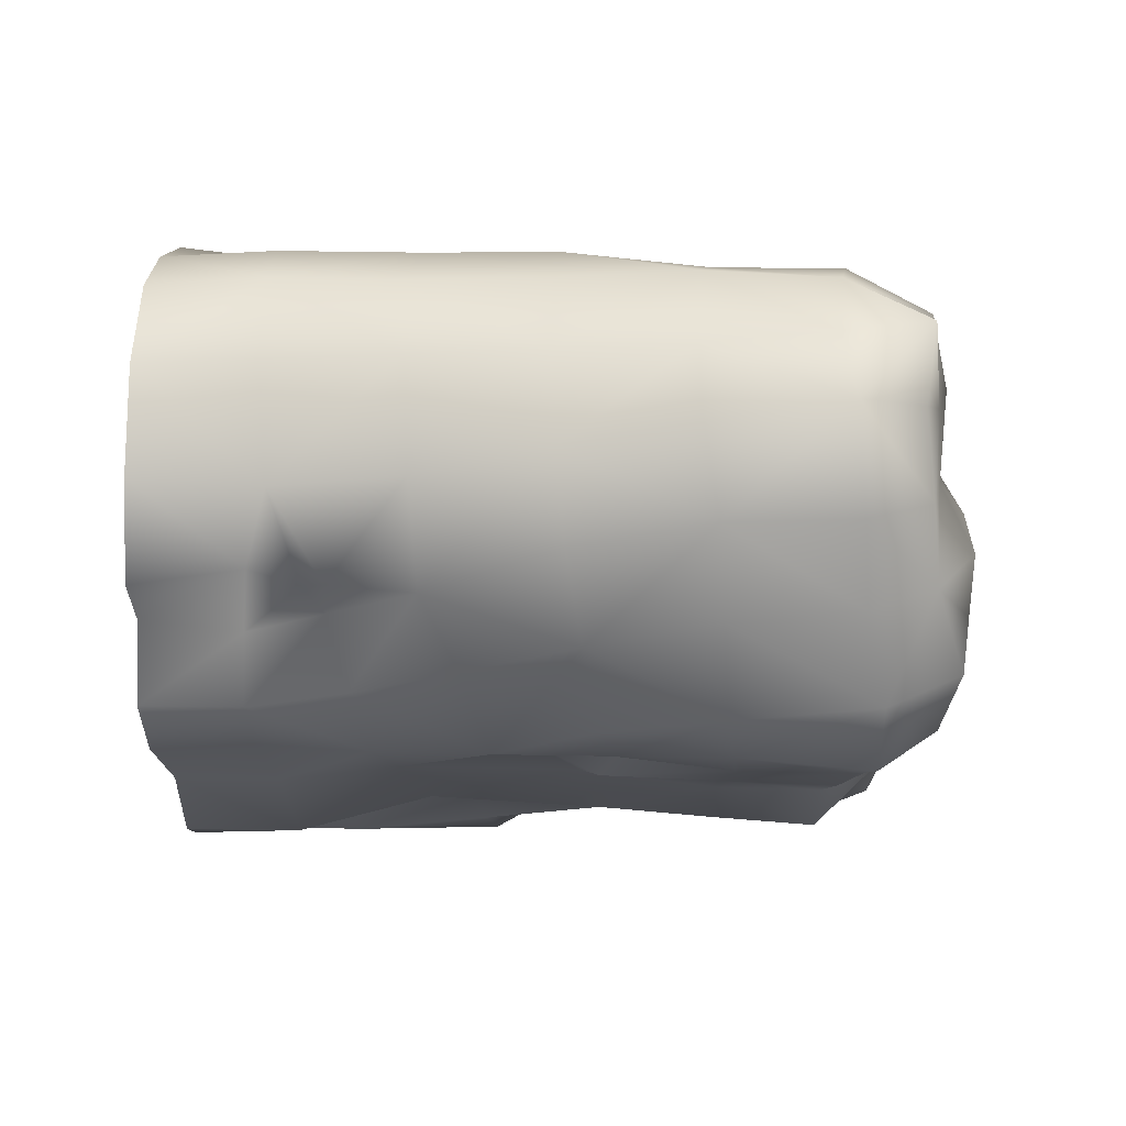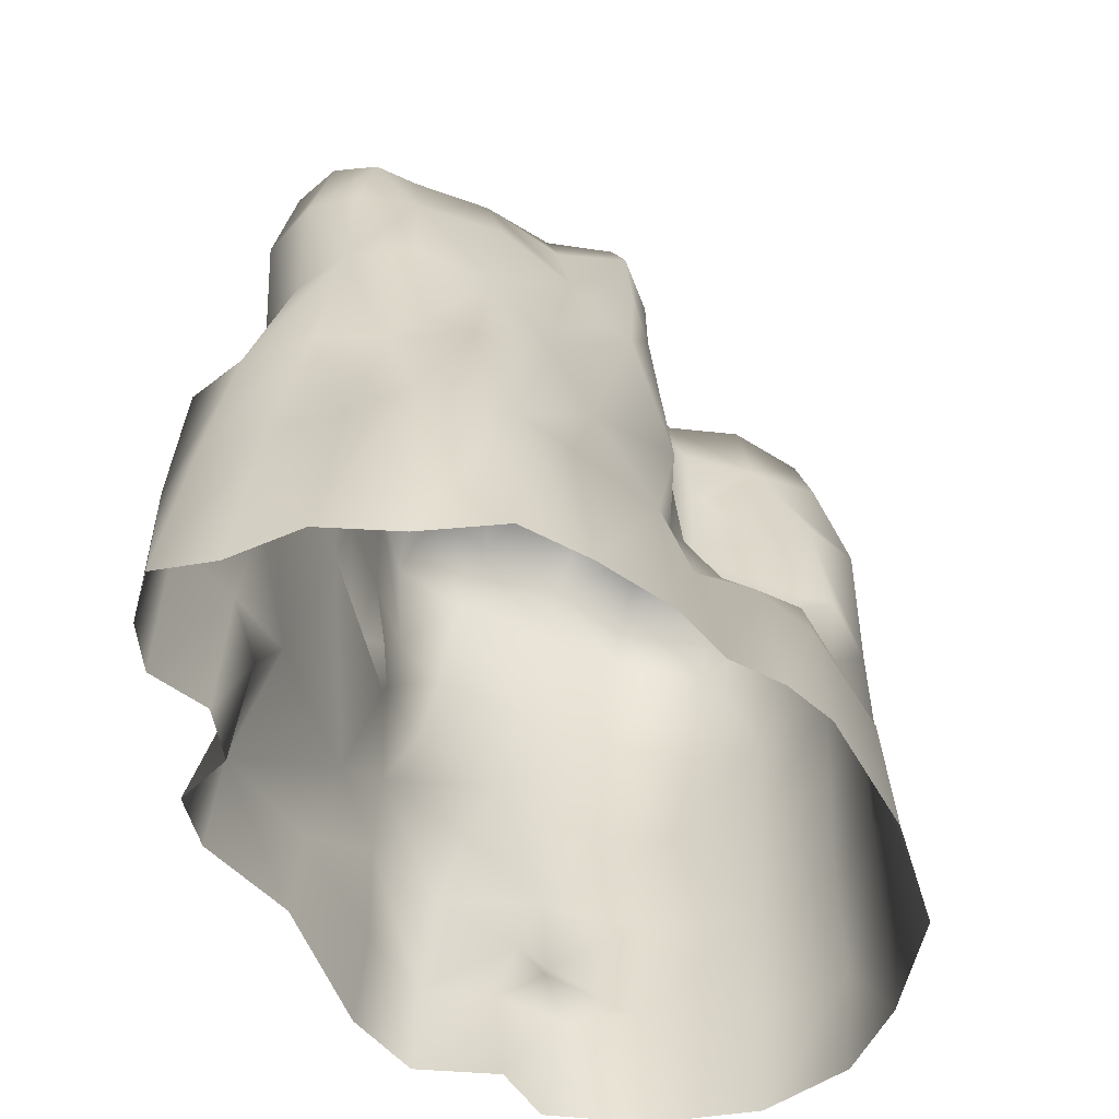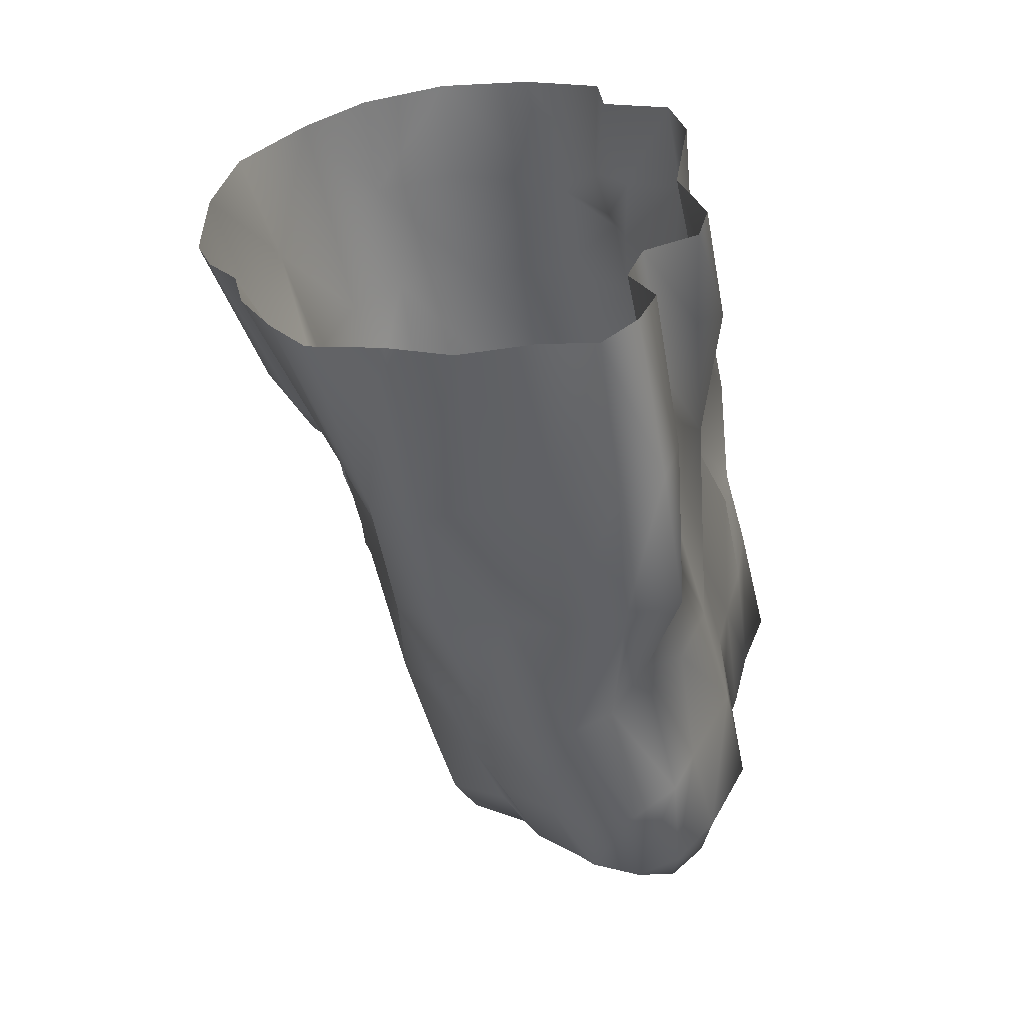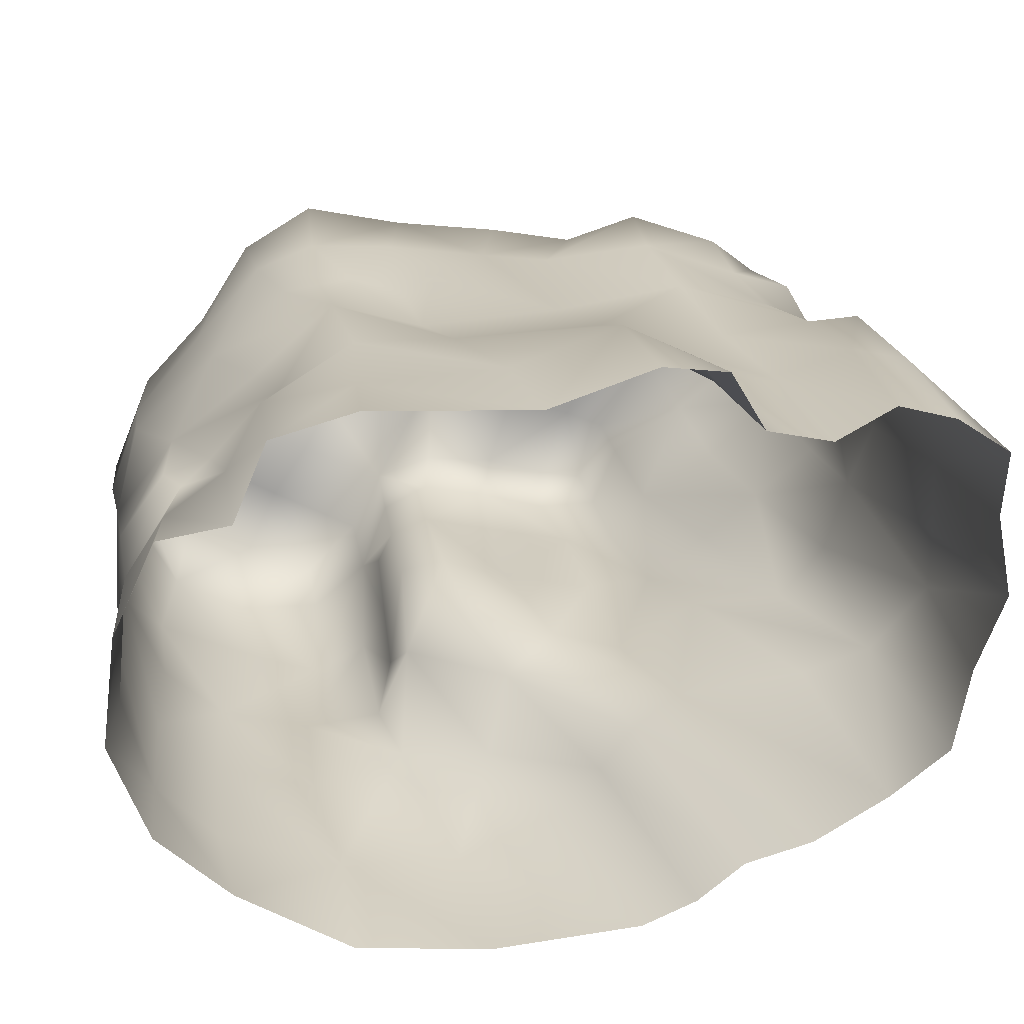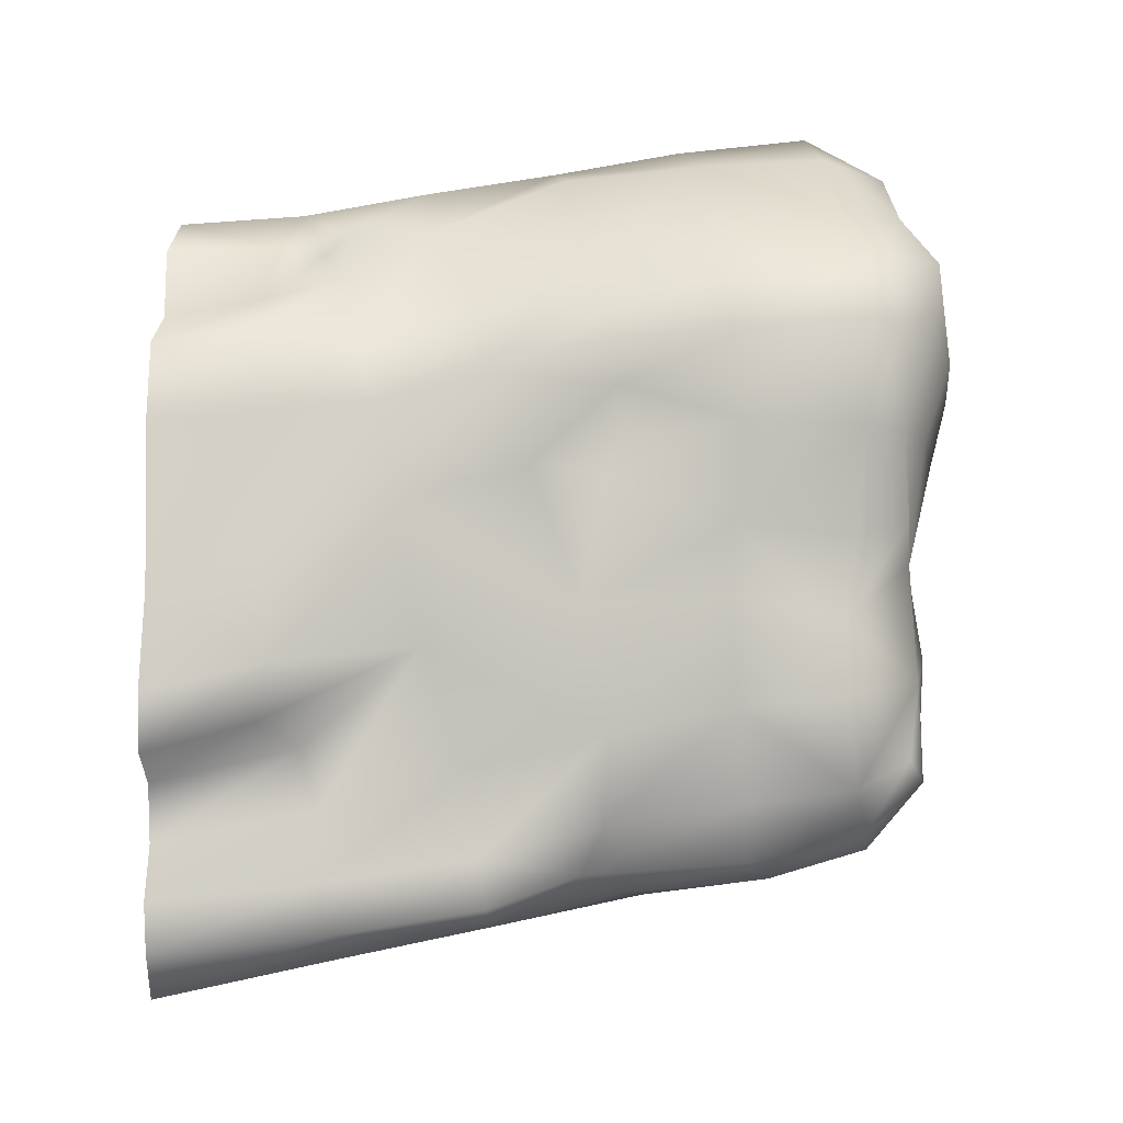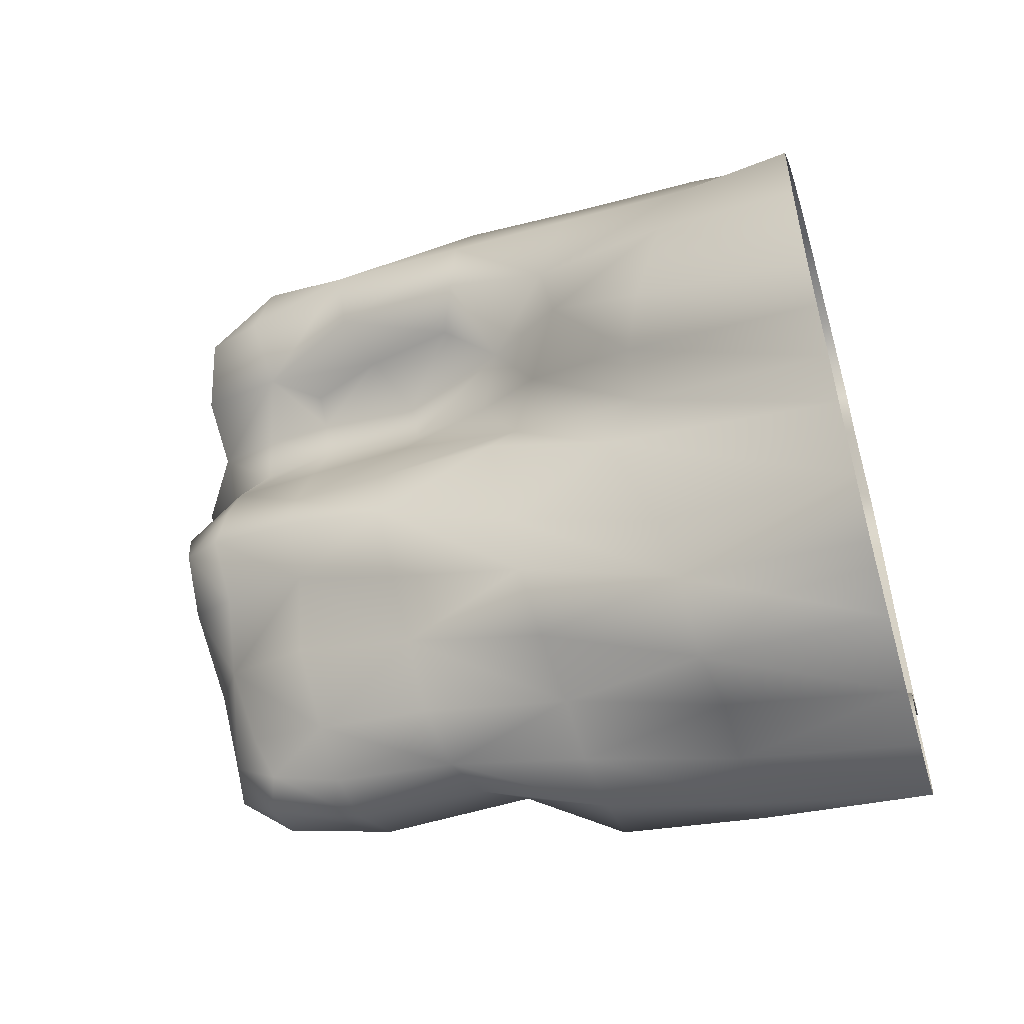
<metadata>
{"format":"obj","ext":"obj","renderer":"f3d","projection":"perspective","resolution":1024,"background":"white","views":[{"elev":67.2,"azim":91.4,"up":"+Z"},{"elev":-47.4,"azim":-155.0,"up":"+Y"},{"elev":-61.9,"azim":7.6,"up":"+Z"},{"elev":-70.6,"azim":98.0,"up":"+Y"},{"elev":-9.1,"azim":90.3,"up":"+Z"},{"elev":-53.3,"azim":-73.5,"up":"+Z"}]}
</metadata>
<code>
v -1.946 2.532 -1.932
v -1.885 2.01 -1.963
v -1.422 2.086 -1.861
v -1.485 2.482 -2.061
v -1.632 2.597 -2.385
v -2.107 2.541 -2.195
v -2.317 2.041 -2.13
v -0.6246 -0.8308 -2.74
v -0.6641 -0.9746 -2.856
v -0.5627 -0.8471 -3.027
v -0.5852 -0.3061 -2.73
v -1.102 -1.164 -2.471
v -0.7283 -1.285 -2.783
v -1.115 -0.3658 -2.321
v -0.4995 -1.322 -3.182
v -2.555 2.557 -3.002
v -2.687 2.183 -3.063
v -2.609 2.107 -2.541
v -2.348 2.617 -2.594
v -1.982 2.715 -2.835
v -2.291 2.645 -3.371
v -2.411 2.103 -3.455
v -1.169 2.931 -3.433
v -1.409 2.866 -3.32
v -0.9727 2.852 -2.905
v -0.7044 2.853 -3.216
v -0.5586 2.87 -3.592
v -1.178 2.933 -3.696
v -1.517 2.904 -3.687
v -1.926 2.624 -3.62
v -1.656 2.651 -3.118
v -1.273 2.752 -4.112
v -1.804 2.51 -4.005
v -2.04 2.227 -3.668
v -1.932 2.25 -3.972
v -2.594 0.6909 -3.69
v -2.892 0.5584 -3.571
v -2.744 1.425 -3.442
v -2.46 1.268 -3.642
v -2.111 1.094 -3.823
v -2.402 0.3654 -3.844
v -1.041 2.807 -4.131
v -2.927 -0.2017 -4.307
v -2.529 0.0601 -4.476
v -2.899 -0.6968 -4.996
v -3.1 -0.8205 -4.682
v -3.211 -1.039 -4.085
v -2.9 -0.1105 -3.757
v -2.255 0.4948 -4.274
v -2.066 1.051 -4.113
v -2.248 1.079 -4.515
v -2.354 0.2393 -4.799
v -2.148 2.673 -5.056
v -2.089 2.713 -4.783
v -1.673 2.723 -5.035
v -1.796 2.716 -5.262
v -1.911 2.429 -5.34
v -2.27 2.42 -5.135
v -2.238 2.381 -4.765
v -0.2238 -0.3371 -5.364
v -0.4574 -0.0858 -6.076
v -0.3389 0.7584 -5.887
v -0.349 0.6191 -5.107
v -0.0084 -1.193 -5.484
v -0.1849 -1.31 -5.819
v -0.4367 -1.069 -5.949
v -0.5163 -0.9634 -6.318
v -0.6197 2.639 -5.543
v -1.088 2.737 -5.352
v -1.008 2.644 -4.79
v -0.5381 2.59 -4.834
v -0.9005 2.688 -5.722
v -0.7542 2.674 -6.129
v -1.091 2.592 -6.146
v -1.318 2.659 -5.651
v -0.5365 2.573 -6.01
v -0.1829 2.181 -5.673
v -0.4459 2.239 -6.197
v -2.583 -0.4506 -5.525
v -2.655 -0.6989 -5.238
v -2.558 0.352 -5.204
v -2.29 0.2738 -5.711
v -2.434 -0.7058 -6.279
v -0.1295 -1.963 -6.007
v -0.475 -1.963 -6.154
v -0.7015 2.316 -6.439
v -1.267 2.235 -6.507
v -1.381 2.352 -6.229
v -0.9795 2.348 -6.523
v -0.7612 0.619 -6.686
v -0.5231 0.7456 -6.399
v -0.4638 -0.0136 -6.602
v -0.4862 0.0435 -6.898
v -0.8377 0.0623 -6.994
v -1 0.8661 -6.783
v -1.948 -0.8091 -7.061
v -1.987 0.1794 -6.566
v -1.569 0.1349 -6.749
v -1.577 -0.8675 -7.113
v -1.587 -1.963 -7.352
v -1.995 -1.963 -7.128
v -2.454 -1.963 -6.97
v -2.301 -0.7744 -6.69
v -2.299 0.2298 -6.255
v -2.689 -1.963 -6.607
v -2.91 -1.963 -6.16
v -2.992 -1.963 -5.767
v -3.188 -1.963 -5.472
v -3.301 -1.963 -5.146
v -3.332 -1.963 -4.281
v -3.214 -1.963 -3.511
v -3.068 -1.193 -3.405
v -2.756 -1.242 -2.731
v -2.708 -0.3916 -2.634
v -2.955 -0.3111 -3.195
v -2.79 -1.963 -2.889
v -2.377 -1.963 -2.501
v -2.393 -1.234 -2.405
v -1.815 -1.24 -2.314
v -1.799 -0.4127 -2.178
v -2.349 -0.4103 -2.328
v -1.792 -1.963 -2.345
v -1.156 -1.963 -2.511
v -0.6372 -1.963 -2.84
v -1.817 0.4107 -2.109
v -2.353 0.422 -2.259
v -2.697 0.4557 -2.573
v -2.342 1.242 -2.127
v -2.626 1.327 -2.591
v -2.894 1.433 -3.078
v -2.904 0.5274 -3.097
v -1.813 1.227 -1.998
v -1.329 1.255 -1.98
v -1.234 0.4447 -2.156
v -0.7254 0.5145 -2.364
v -0.8377 1.357 -2.231
v -0.4279 1.414 -2.697
v -0.4958 2.199 -2.627
v -0.8573 2.149 -2.183
v -0.3494 0.6248 -2.909
v -0.0229 0.738 -3.412
v -0.0266 1.468 -3.17
v -0.3134 -0.0807 -3.258
v 0.0088 0.0996 -3.766
v -0.2467 0.2961 -4.269
v -0.0201 0.82 -3.835
v -0.2464 -0.7326 -3.471
v -0.0484 -0.6232 -3.938
v -0.1441 -0.4932 -4.509
v -0.1369 -1.328 -3.442
v -0.0965 -1.331 -3.986
v -0.14 -1.273 -4.823
v -0.1609 -1.963 -3.534
v -0.0694 -1.963 -4.05
v -0.1987 -1.963 -5.016
v -0.0505 -1.963 -5.649
v -0.6045 -1.963 -3.273
v -0.1534 0.8747 -4.137
v -0.0158 1.554 -4.044
v 0.0677 1.52 -3.547
v -0.069 0.7428 -4.359
v -0.1453 1.506 -4.646
v -0.2329 1.49 -5.058
v -0.2782 2.175 -5.209
v -0.1526 2.236 -4.714
v -0.0258 2.29 -4.075
v -0.2366 1.528 -5.726
v -0.52 1.603 -6.279
v -0.6644 1.611 -6.618
v -0.945 1.742 -6.701
v -1.231 1.783 -6.638
v -1.291 0.9854 -6.788
v -1.631 1.054 -6.615
v -1.503 1.827 -6.402
v -1.224 0.1133 -6.935
v -0.7841 -0.8864 -7.192
v -1.16 -0.8641 -7.162
v -0.7746 -1.963 -7.423
v -1.124 -1.963 -7.337
v -0.5058 -0.8996 -7.053
v -0.551 -1.963 -7.162
v -0.3996 -0.9349 -6.745
v -0.4353 -1.963 -6.855
v -0.5852 -1.963 -6.506
v -1.85 1.879 -5.991
v -1.664 2.437 -5.835
v -1.911 1.095 -6.226
v -2.169 1.131 -5.853
v -2.071 1.845 -5.494
v -2.354 1.856 -5.237
v -2.424 1.162 -5.449
v -2.422 1.146 -5.045
v -2.31 1.832 -4.915
v -2.151 1.796 -4.408
v -2.093 2.381 -4.37
v -1.928 2.65 -4.43
v -2.006 1.766 -3.982
v -2.085 1.77 -3.726
v -1.494 2.651 -4.647
v 0.1505 2.335 -3.474
v -0.063 2.332 -2.998
v -0.1244 2.697 -3.541
v -0.2837 2.778 -3.029
v -0.6442 2.597 -2.641
v -1.278 2.619 -2.613
v -0.9973 2.538 -2.278
v -0.5511 2.707 -4.082
v -0.2371 2.544 -4.074
v -0.292 2.562 -4.612
v -2.262 1.763 -3.607
o Group24678
g Group24678
f 1 2 3 4
f 1 4 5 6
f 1 6 7 2
f 8 9 10 11
f 12 13 9 8
f 8 11 14 12
f 9 13 15 10
f 16 17 18 19
f 16 19 20 21
f 16 21 22 17
f 23 24 25 26
f 23 26 27 28
f 23 28 29 24
f 30 21 20 31
f 30 29 32 33
f 30 34 22 21
f 30 33 35 34
f 36 37 38 39
f 36 39 40 41
f 32 29 28 42
f 43 44 45 46
f 43 46 47 48
f 49 50 51 52
f 41 40 50 49
f 49 52 44 41
f 53 54 55 56
f 53 56 57 58
f 53 58 59 54
f 60 61 62 63
f 60 64 65 66
f 60 66 67 61
f 68 69 70 71
f 72 73 74 75
f 68 76 73 72
f 72 75 69 68
f 68 77 78 76
f 79 80 52 81
f 79 81 82 83
f 65 84 85 66
f 76 78 86 73
f 87 88 74 89
f 90 91 92 93
f 90 93 94 95
f 96 97 98 99
f 96 99 100 101
f 101 102 103 96
f 103 83 82 104
f 103 104 97 96
f 103 102 105 83
f 105 106 79 83
f 106 107 80 79
f 107 108 45 80
f 108 109 46 45
f 109 110 47 46
f 110 111 112 47
f 112 113 114 115
f 112 115 48 47
f 112 111 116 113
f 116 117 118 113
f 118 119 120 121
f 118 121 114 113
f 118 117 122 119
f 122 123 12 119
f 123 124 13 12
f 121 120 125 126
f 121 126 127 114
f 127 126 128 129
f 127 129 130 131
f 127 131 115 114
f 131 130 38 37
f 131 37 48 115
f 130 129 18 17
f 130 17 22 38
f 129 128 7 18
f 128 132 2 7
f 128 126 125 132
f 132 133 3 2
f 132 125 134 133
f 134 135 136 133
f 134 125 120 14
f 134 14 11 135
f 136 137 138 139
f 136 139 3 133
f 136 135 140 137
f 140 141 142 137
f 140 135 11 143
f 140 143 144 141
f 144 145 146 141
f 144 143 147 148
f 144 148 149 145
f 148 147 150 151
f 148 151 152 149
f 151 150 153 154
f 151 154 155 152
f 155 156 64 152
f 153 150 15 157
f 150 147 10 15
f 147 143 11 10
f 146 158 159 160
f 146 160 142 141
f 161 162 159 158
f 162 163 164 165
f 162 165 166 159
f 163 167 77 164
f 163 63 62 167
f 167 168 78 77
f 167 62 91 168
f 168 169 86 78
f 168 91 90 169
f 169 170 89 86
f 169 90 95 170
f 170 171 87 89
f 170 95 172 171
f 172 173 174 171
f 172 95 94 175
f 172 175 98 173
f 175 94 176 177
f 175 177 99 98
f 177 176 178 179
f 177 179 100 99
f 178 176 180 181
f 181 180 182 183
f 183 182 67 184
f 184 67 66 85
f 182 180 93 92
f 182 92 61 67
f 180 176 94 93
f 174 185 186 88
f 174 88 87 171
f 174 173 187 185
f 187 188 189 185
f 187 173 98 97
f 187 97 104 188
f 189 190 58 57
f 189 57 186 185
f 189 188 191 190
f 191 192 193 190
f 191 188 104 82
f 191 82 81 192
f 193 194 195 59
f 193 59 58 190
f 193 192 51 194
f 195 35 33 196
f 195 196 54 59
f 195 194 197 35
f 197 198 34 35
f 197 194 51 50
f 197 50 40 198
f 196 33 32 199
f 196 199 55 54
f 192 81 52 51
f 186 57 56 75
f 186 75 74 88
f 160 159 166 200
f 160 200 201 142
f 201 200 202 203
f 201 203 204 138
f 201 138 137 142
f 204 203 26 25
f 204 25 205 206
f 204 206 139 138
f 206 205 5 4
f 206 4 3 139
f 205 25 24 31
f 205 31 20 5
f 203 202 27 26
f 120 119 12 14
f 92 91 62 61
f 89 74 73 86
f 80 45 44 52
f 75 56 55 69
f 69 55 199 70
f 71 207 208 209
f 71 70 42 207
f 207 42 28 27
f 207 27 202 208
f 41 44 43 48
f 41 48 37 36
f 30 31 24 29
f 20 19 6 5
f 19 18 7 6
f 84 65 64 156
f 149 152 64 60
f 149 60 63 145
f 70 199 32 42
f 157 15 13 124
f 209 165 164 71
f 164 77 68 71
f 209 208 166 165
f 208 202 200 166
f 39 38 22 210
f 22 34 198 210
f 198 40 39 210
f 161 158 145
f 63 163 162 161
f 63 161 145
f 158 146 145

</code>
